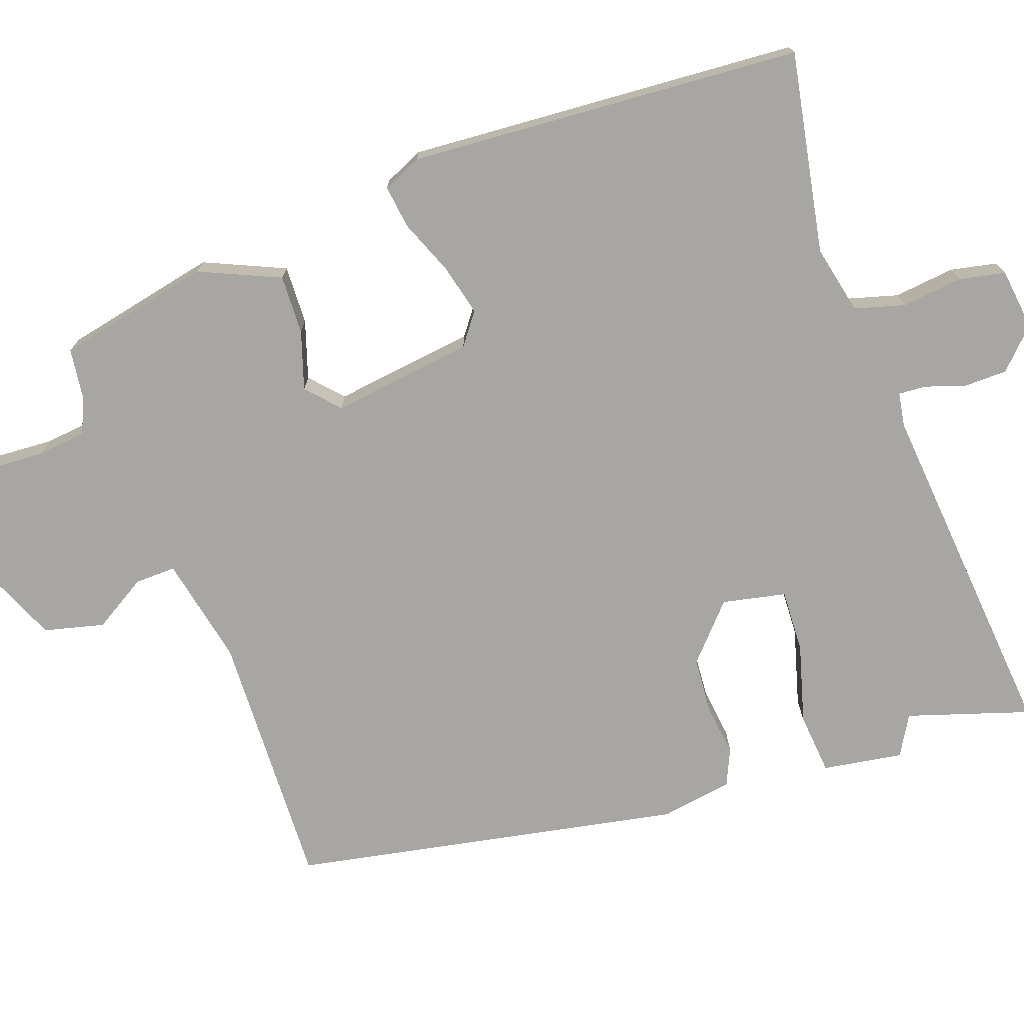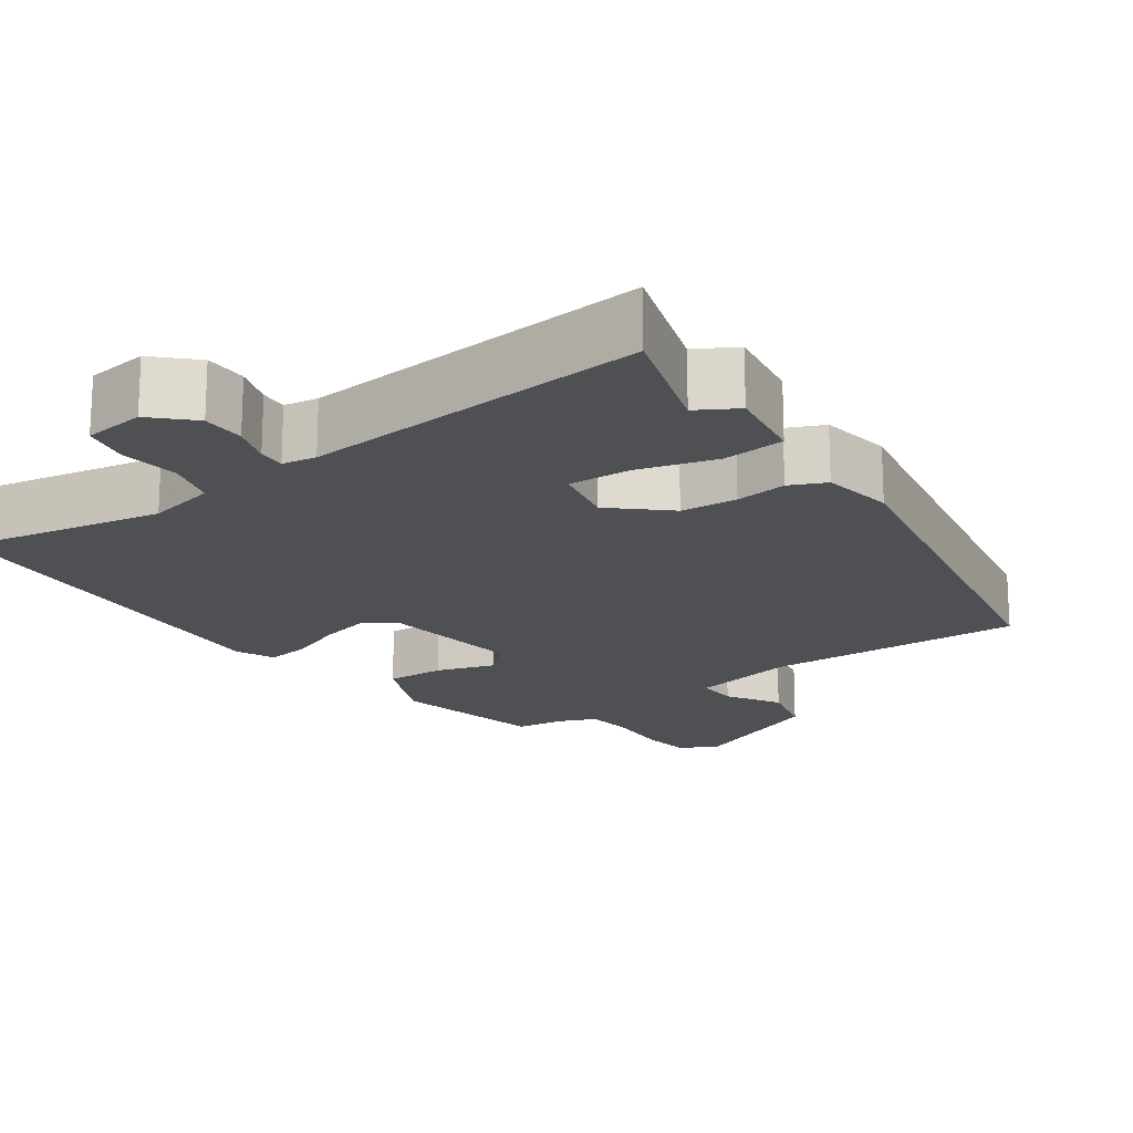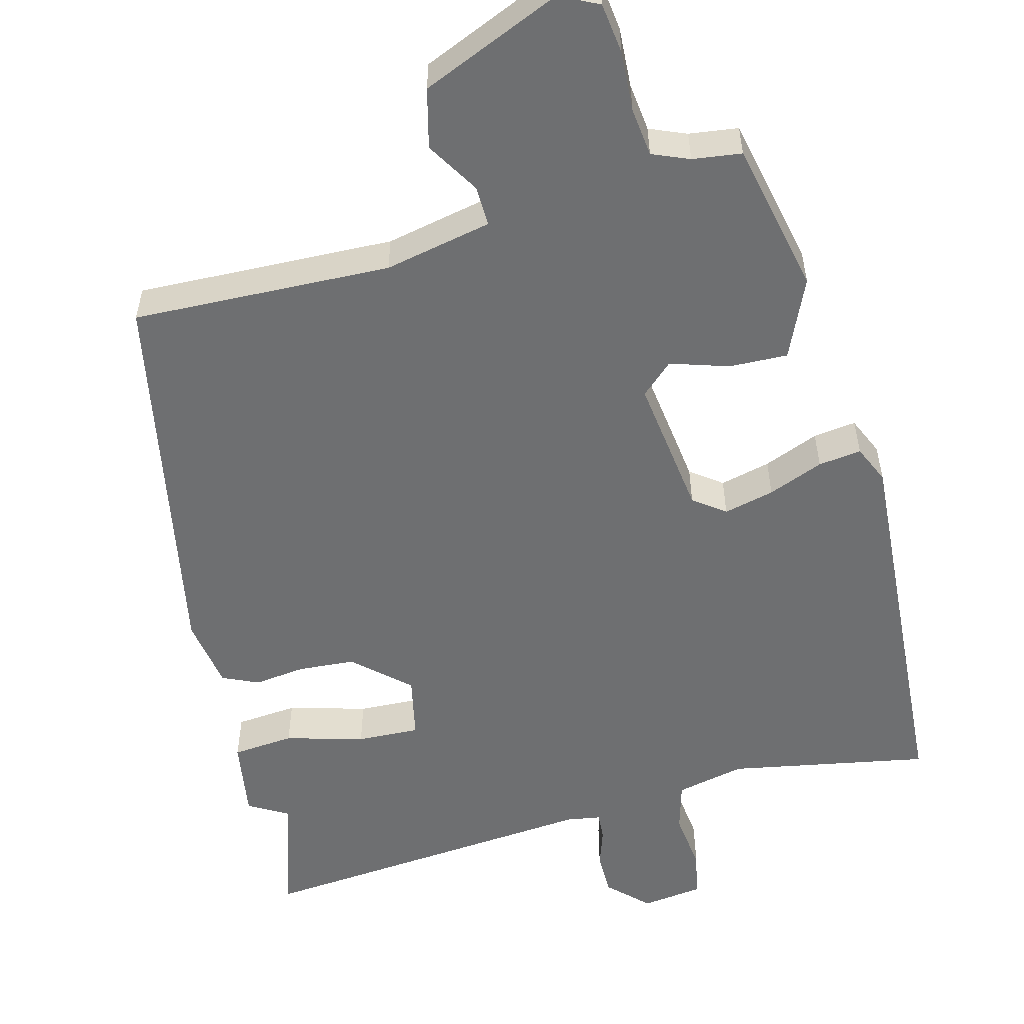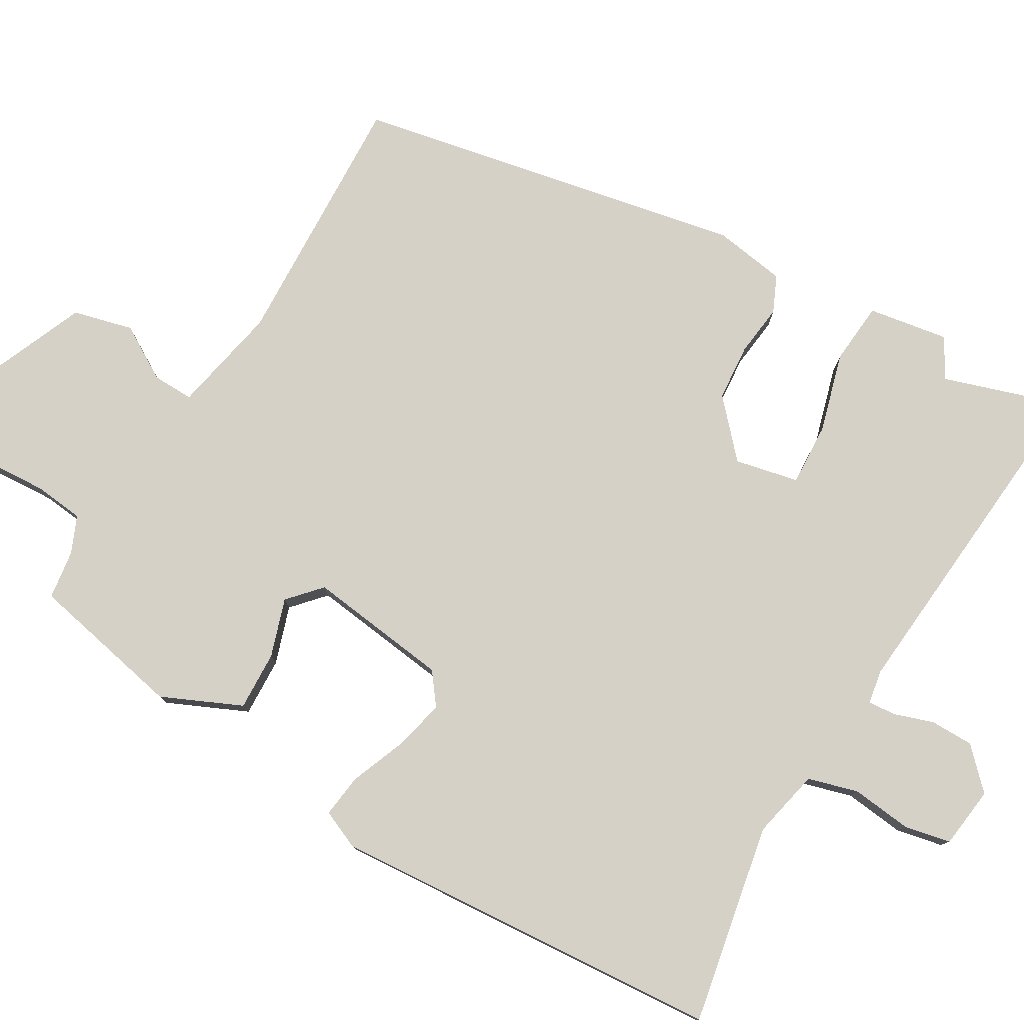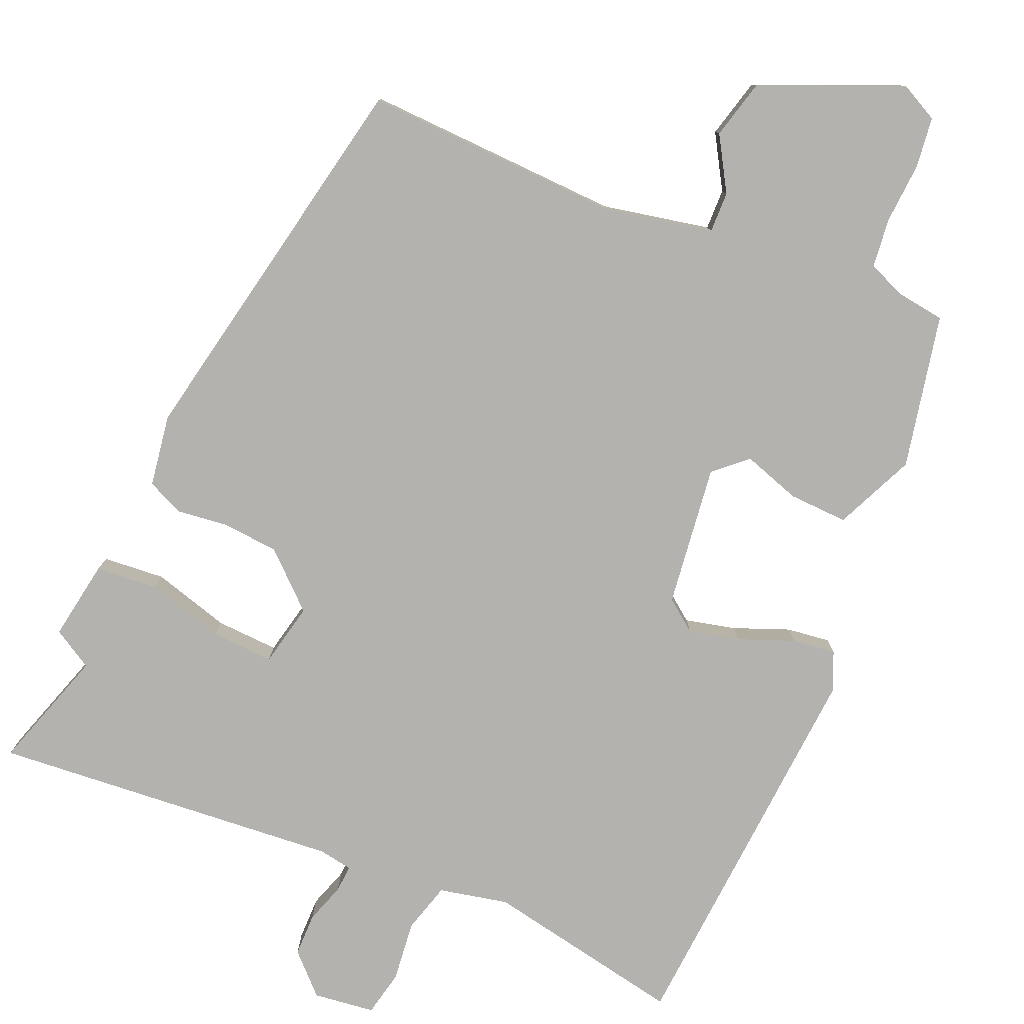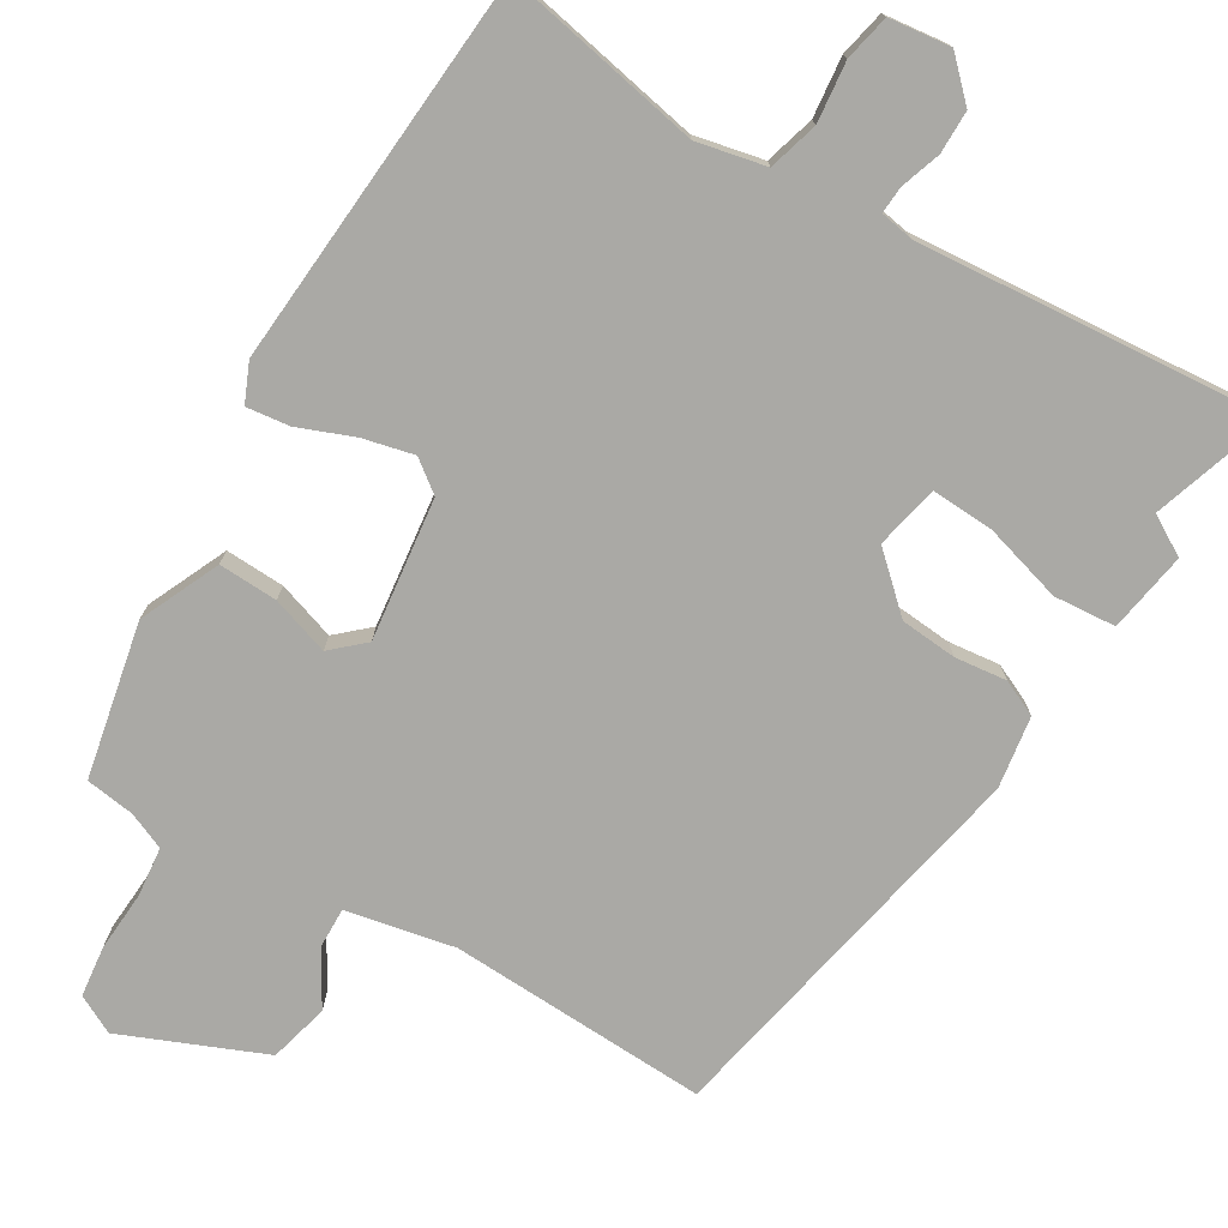
<metadata>
{"format":"obj","ext":"obj","renderer":"f3d","projection":"perspective","resolution":1024,"background":"white","views":[{"elev":-74.1,"azim":109.2,"up":"+Y"},{"elev":-18.5,"azim":-145.1,"up":"+Y"},{"elev":-54.5,"azim":14.2,"up":"+Y"},{"elev":78.8,"azim":119.7,"up":"+Y"},{"elev":-79.7,"azim":-23.9,"up":"+Y"},{"elev":-75.4,"azim":148.2,"up":"+Y"}]}
</metadata>
<code>
v 0.472 0.07 -0.543
v 0.207 0.07 -0.496
v 0.116 0.07 -0.517
v 0.098 0.07 -0.583
v 0.108 0.07 -0.663
v 0.096 0.07 -0.724
v 0.015 0.07 -0.735
v -0.036 0.07 -0.686
v -0.037 0.07 -0.629
v -0.02 0.07 -0.576
v -0.018 0.07 -0.54
v -0.063 0.07 -0.533
v -0.524 0.07 -0.578
v -0.474 0.07 -0.417
v -0.527 0.07 -0.387
v -0.511 0.07 -0.281
v -0.429 0.07 -0.273
v -0.325 0.07 -0.301
v -0.242 0.07 -0.304
v -0.225 0.07 -0.22
v -0.297 0.07 -0.156
v -0.372 0.07 -0.151
v -0.44 0.07 -0.16
v -0.488 0.07 -0.139
v -0.504 0.07 -0.044
v -0.409 0.07 0.472
v -0.066 0.07 0.463
v 0.076 0.07 0.494
v 0.074 0.07 0.548
v 0.031 0.07 0.618
v 0.05 0.07 0.697
v 0.235 0.07 0.778
v 0.286 0.07 0.753
v 0.295 0.07 0.686
v 0.291 0.07 0.606
v 0.299 0.07 0.541
v 0.348 0.07 0.521
v 0.413 0.07 0.513
v 0.458 0.07 0.31
v 0.412 0.07 0.204
v 0.334 0.07 0.206
v 0.257 0.07 0.23
v 0.215 0.07 0.191
v 0.241 0.07 0.004
v 0.283 0.07 -0.027
v 0.35 0.07 -0.01
v 0.423 0.07 0.02
v 0.48 0.07 0.028
v 0.503 0.07 -0.023
v 0.472 0 -0.543
v 0.207 0 -0.496
v 0.116 0 -0.517
v 0.098 0 -0.583
v 0.108 0 -0.663
v 0.096 0 -0.724
v 0.015 0 -0.735
v -0.036 0 -0.686
v -0.037 0 -0.629
v -0.02 0 -0.576
v -0.018 0 -0.54
v -0.063 0 -0.533
v -0.524 0 -0.578
v -0.474 0 -0.417
v -0.527 0 -0.387
v -0.511 0 -0.281
v -0.429 0 -0.273
v -0.325 0 -0.301
v -0.242 0 -0.304
v -0.225 0 -0.22
v -0.297 0 -0.156
v -0.372 0 -0.151
v -0.44 0 -0.16
v -0.488 0 -0.139
v -0.504 0 -0.044
v -0.409 0 0.472
v -0.066 0 0.463
v 0.076 0 0.494
v 0.074 0 0.548
v 0.031 0 0.618
v 0.05 0 0.697
v 0.235 0 0.778
v 0.286 0 0.753
v 0.295 0 0.686
v 0.291 0 0.606
v 0.299 0 0.541
v 0.348 0 0.521
v 0.413 0 0.513
v 0.458 0 0.31
v 0.412 0 0.204
v 0.334 0 0.206
v 0.257 0 0.23
v 0.215 0 0.191
v 0.241 0 0.004
v 0.283 0 -0.027
v 0.35 0 -0.01
v 0.423 0 0.02
v 0.48 0 0.028
v 0.503 0 -0.023
f 46 47 48 49
f 45 46 49 1
f 44 45 1 2
f 43 44 2 3
f 39 40 41 42
f 37 38 39 42
f 36 37 42 43
f 35 36 43
f 34 35 43
f 33 34 43
f 29 30 31 32
f 28 29 32 33
f 24 25 26 27
f 22 23 24 27
f 21 22 27 28
f 20 21 28 33
f 15 16 17 18
f 14 15 18 19
f 12 13 14 19
f 11 12 19 20
f 7 8 9 10
f 7 10 11
f 4 5 6 7
f 4 7 11
f 11 20 33 43
f 3 4 11 43
f 98 97 96 95
f 50 98 95 94
f 51 50 94 93
f 52 51 93 92
f 91 90 89 88
f 91 88 87 86
f 92 91 86 85
f 92 85 84
f 92 84 83
f 92 83 82
f 81 80 79 78
f 82 81 78 77
f 76 75 74 73
f 76 73 72 71
f 77 76 71 70
f 82 77 70 69
f 67 66 65 64
f 68 67 64 63
f 68 63 62 61
f 69 68 61 60
f 59 58 57 56
f 60 59 56
f 56 55 54 53
f 60 56 53
f 92 82 69 60
f 92 60 53 52
f 1 50 51 2
f 2 51 52 3
f 3 52 53 4
f 4 53 54 5
f 5 54 55 6
f 6 55 56 7
f 7 56 57 8
f 8 57 58 9
f 9 58 59 10
f 10 59 60 11
f 11 60 61 12
f 12 61 62 13
f 13 62 63 14
f 14 63 64 15
f 15 64 65 16
f 16 65 66 17
f 17 66 67 18
f 18 67 68 19
f 19 68 69 20
f 20 69 70 21
f 21 70 71 22
f 22 71 72 23
f 23 72 73 24
f 24 73 74 25
f 25 74 75 26
f 26 75 76 27
f 27 76 77 28
f 28 77 78 29
f 29 78 79 30
f 30 79 80 31
f 31 80 81 32
f 32 81 82 33
f 33 82 83 34
f 34 83 84 35
f 35 84 85 36
f 36 85 86 37
f 37 86 87 38
f 38 87 88 39
f 39 88 89 40
f 40 89 90 41
f 41 90 91 42
f 42 91 92 43
f 43 92 93 44
f 44 93 94 45
f 45 94 95 46
f 46 95 96 47
f 47 96 97 48
f 48 97 98 49
f 49 98 50 1

</code>
